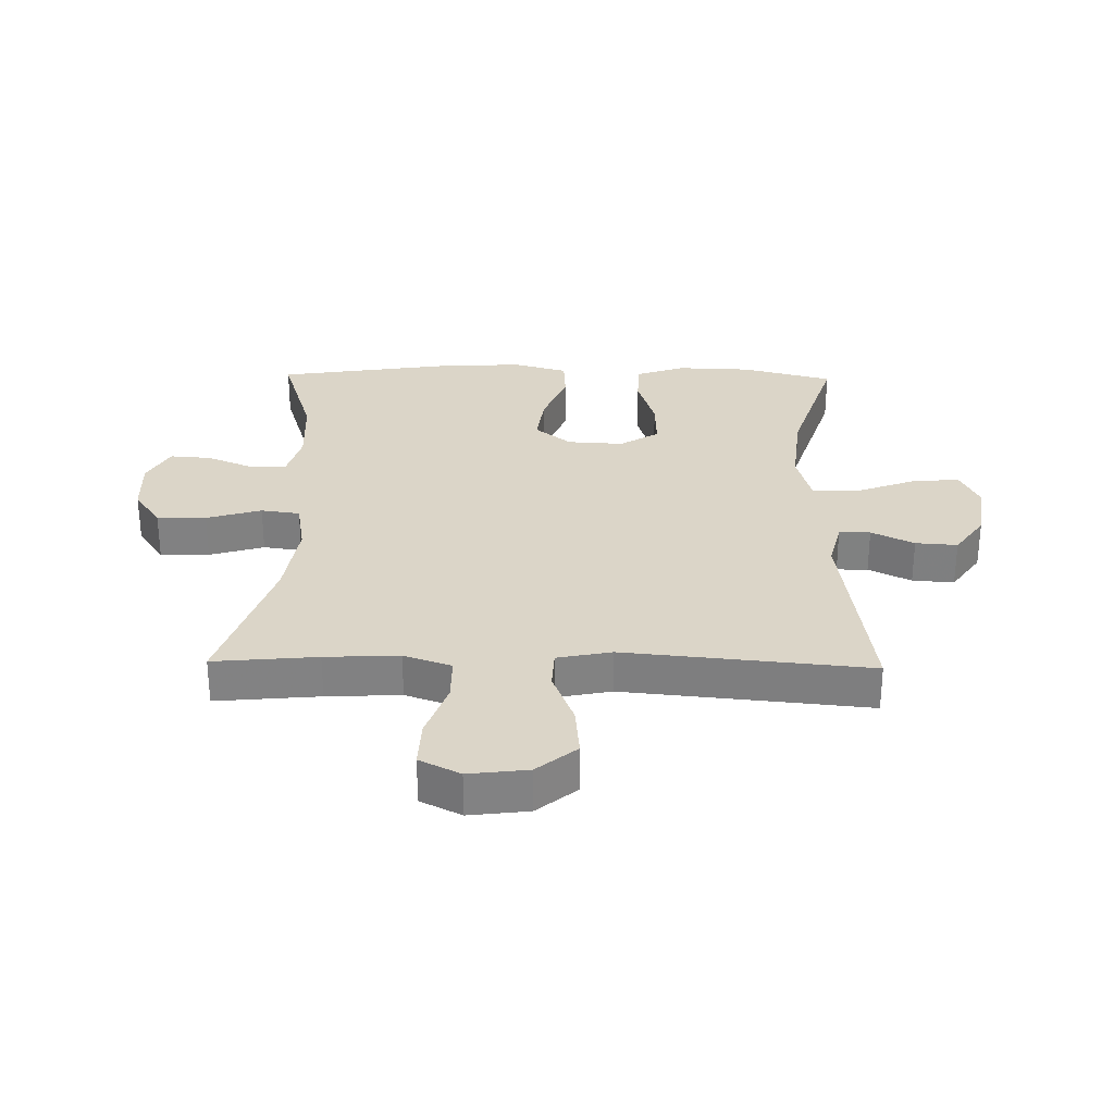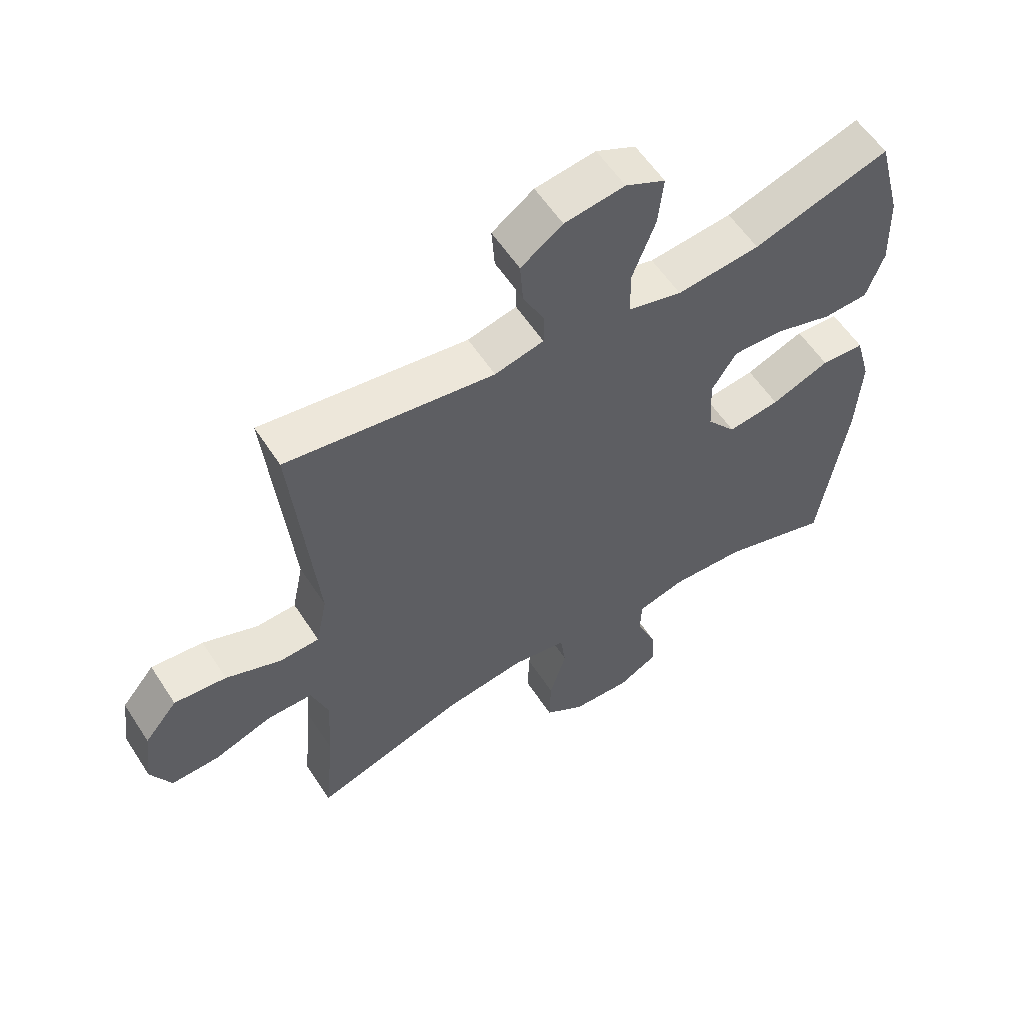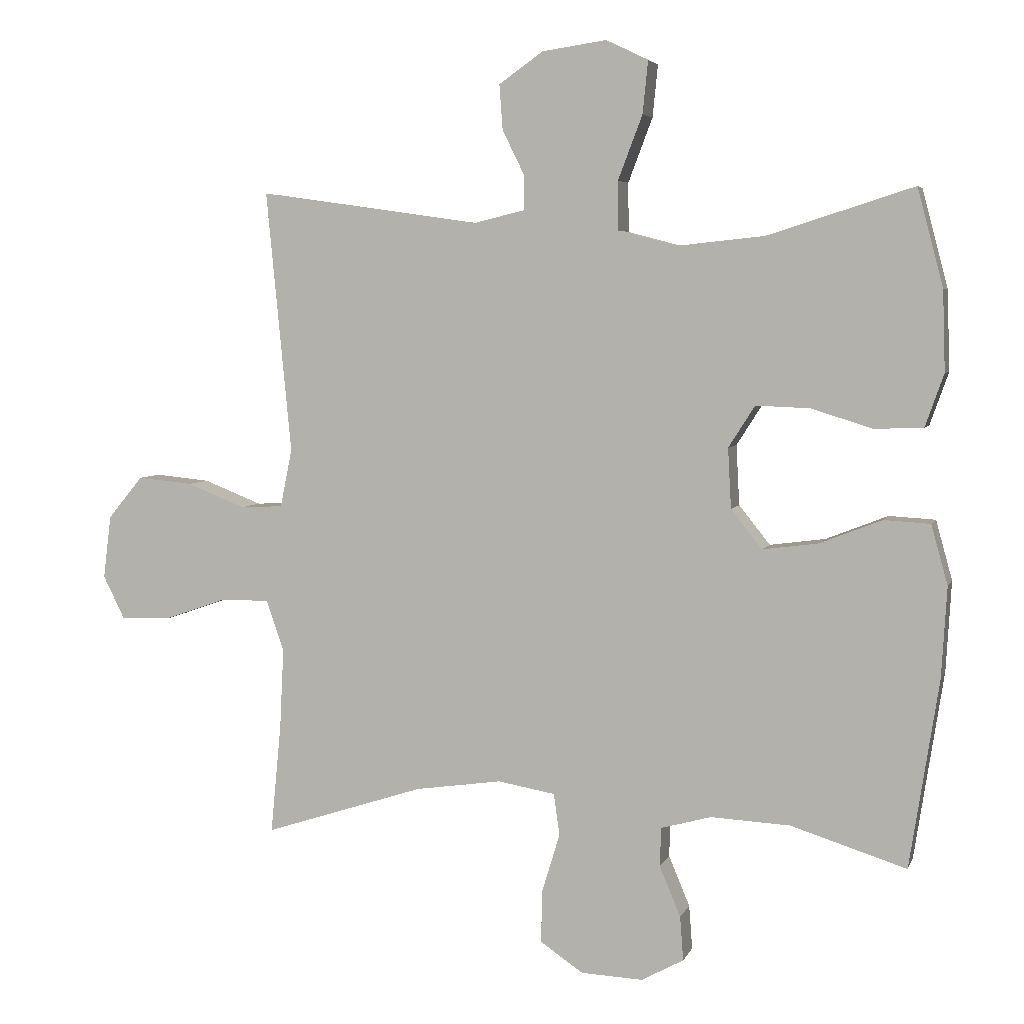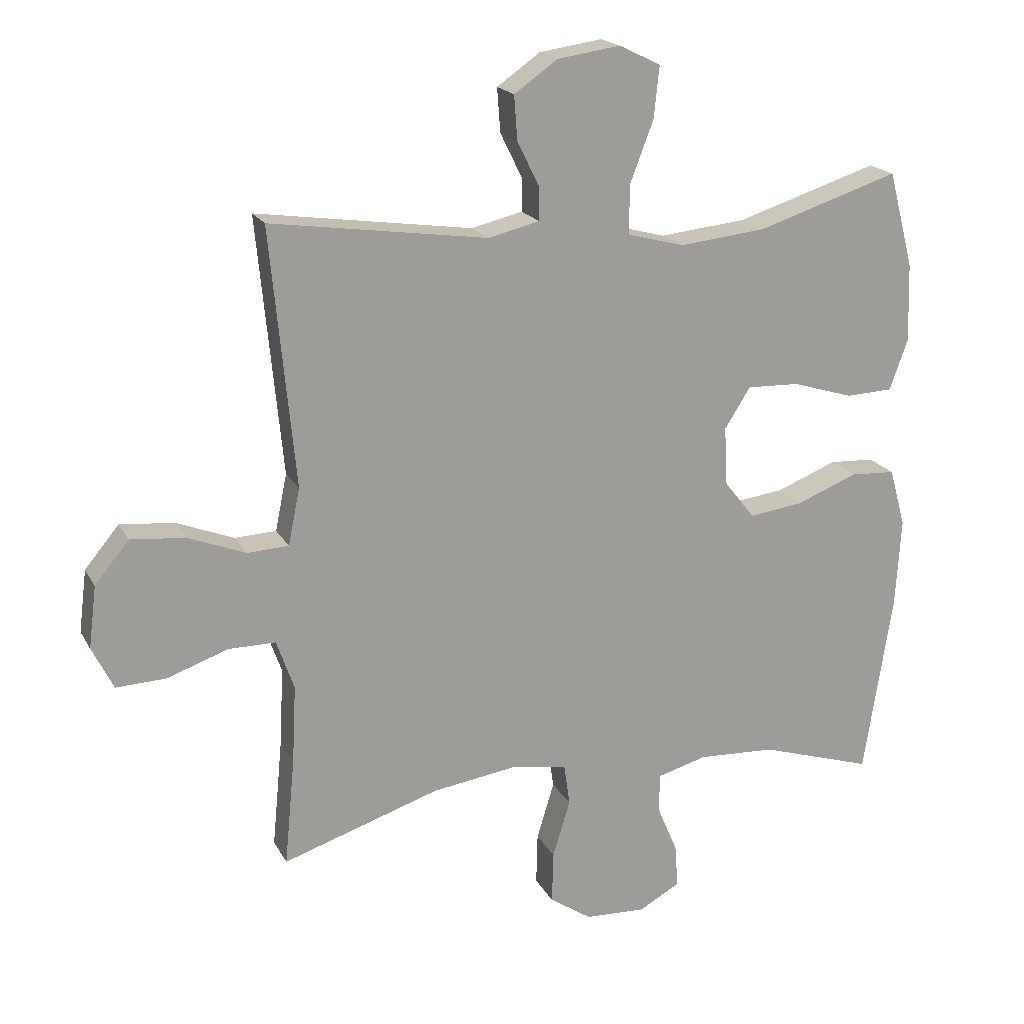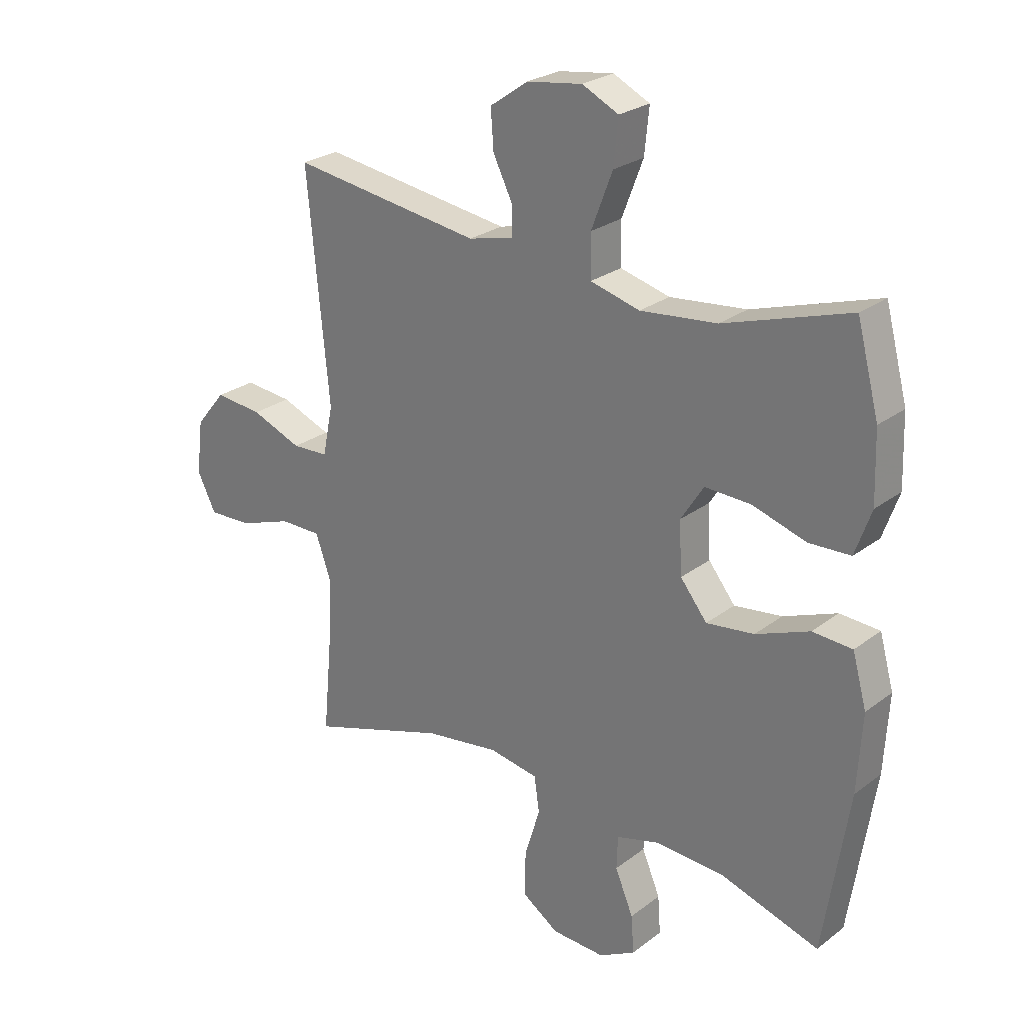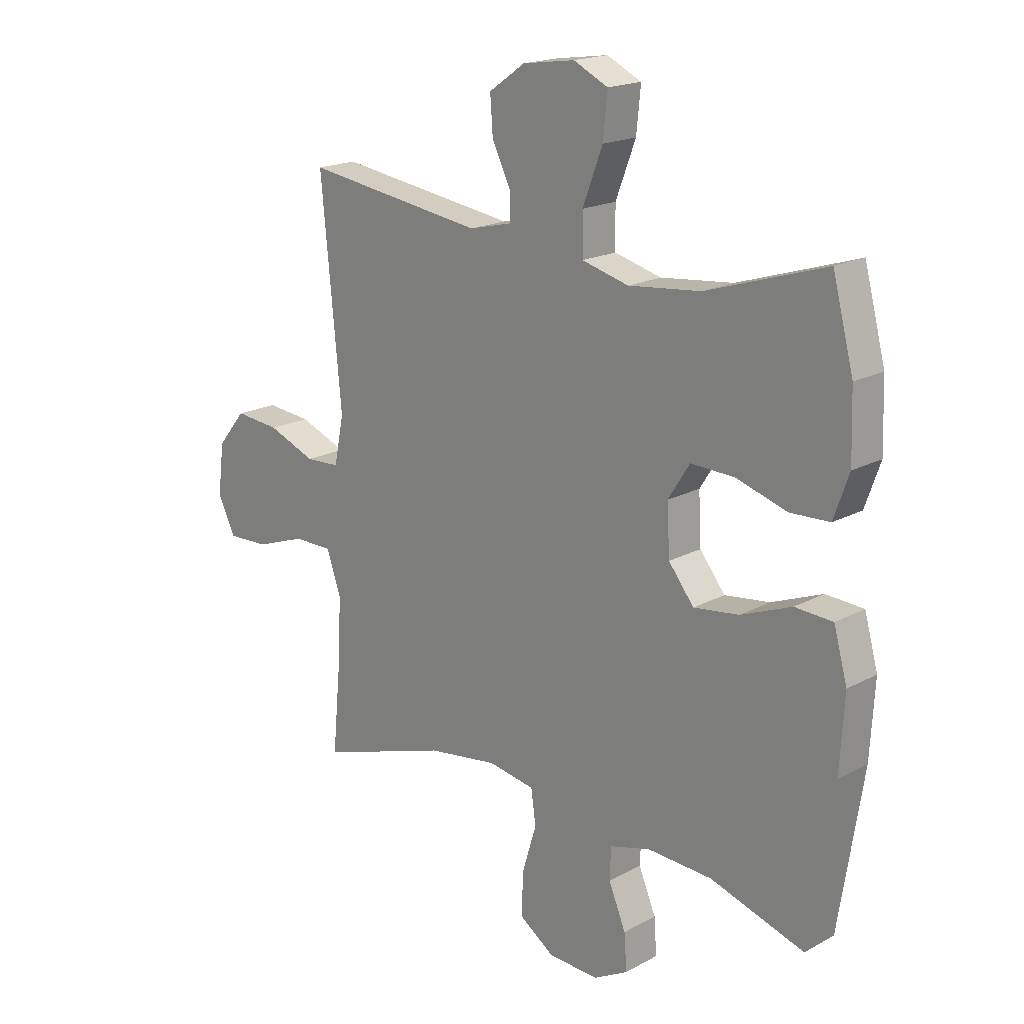
<metadata>
{"format":"obj","ext":"obj","renderer":"f3d","projection":"perspective","resolution":1024,"background":"white","views":[{"elev":29.6,"azim":-88.9,"up":"+Y"},{"elev":57.5,"azim":-32.7,"up":"+Z"},{"elev":5.0,"azim":15.4,"up":"+Z"},{"elev":19.1,"azim":-20.8,"up":"+Z"},{"elev":25.6,"azim":39.9,"up":"+Z"},{"elev":18.5,"azim":44.1,"up":"+Z"}]}
</metadata>
<code>
v -0.5 0.07 -0.5
v -0.484 0.07 -0.332
v -0.478 0.07 -0.212
v -0.505 0.07 -0.135
v -0.578 0.07 -0.135
v -0.672 0.07 -0.168
v -0.749 0.07 -0.171
v -0.782 0.07 -0.105
v -0.77 0.07 -0.009
v -0.717 0.07 0.055
v -0.633 0.07 0.047
v -0.544 0.07 0.012
v -0.48 0.07 0.015
v -0.462 0.07 0.103
v -0.5 0.07 0.5
v -0.165 0.07 0.452
v -0.086 0.07 0.471
v -0.086 0.07 0.522
v -0.12 0.07 0.591
v -0.125 0.07 0.659
v -0.058 0.07 0.706
v 0.039 0.07 0.72
v 0.103 0.07 0.689
v 0.095 0.07 0.61
v 0.058 0.07 0.513
v 0.059 0.07 0.439
v 0.146 0.07 0.416
v 0.28 0.07 0.43
v 0.5 0.07 0.5
v 0.539 0.07 0.352
v 0.543 0.07 0.231
v 0.515 0.07 0.152
v 0.442 0.07 0.149
v 0.348 0.07 0.178
v 0.267 0.07 0.181
v 0.227 0.07 0.118
v 0.232 0.07 0.027
v 0.279 0.07 -0.032
v 0.363 0.07 -0.021
v 0.457 0.07 0.016
v 0.527 0.07 0.012
v 0.552 0.07 -0.078
v 0.544 0.07 -0.215
v 0.5 0.07 -0.5
v 0.325 0.07 -0.445
v 0.205 0.07 -0.439
v 0.129 0.07 -0.46
v 0.127 0.07 -0.519
v 0.159 0.07 -0.595
v 0.164 0.07 -0.662
v 0.1 0.07 -0.697
v 0.006 0.07 -0.693
v -0.059 0.07 -0.649
v -0.057 0.07 -0.569
v -0.03 0.07 -0.48
v -0.039 0.07 -0.417
v -0.126 0.07 -0.402
v -0.257 0.07 -0.421
v -0.5 0 -0.5
v -0.484 0 -0.332
v -0.478 0 -0.212
v -0.505 0 -0.135
v -0.578 0 -0.135
v -0.672 0 -0.168
v -0.749 0 -0.171
v -0.782 0 -0.105
v -0.77 0 -0.009
v -0.717 0 0.055
v -0.633 0 0.047
v -0.544 0 0.012
v -0.48 0 0.015
v -0.462 0 0.103
v -0.5 0 0.5
v -0.165 0 0.452
v -0.086 0 0.471
v -0.086 0 0.522
v -0.12 0 0.591
v -0.125 0 0.659
v -0.058 0 0.706
v 0.039 0 0.72
v 0.103 0 0.689
v 0.095 0 0.61
v 0.058 0 0.513
v 0.059 0 0.439
v 0.146 0 0.416
v 0.28 0 0.43
v 0.5 0 0.5
v 0.539 0 0.352
v 0.543 0 0.231
v 0.515 0 0.152
v 0.442 0 0.149
v 0.348 0 0.178
v 0.267 0 0.181
v 0.227 0 0.118
v 0.232 0 0.027
v 0.279 0 -0.032
v 0.363 0 -0.021
v 0.457 0 0.016
v 0.527 0 0.012
v 0.552 0 -0.078
v 0.544 0 -0.215
v 0.5 0 -0.5
v 0.325 0 -0.445
v 0.205 0 -0.439
v 0.129 0 -0.46
v 0.127 0 -0.519
v 0.159 0 -0.595
v 0.164 0 -0.662
v 0.1 0 -0.697
v 0.006 0 -0.693
v -0.059 0 -0.649
v -0.057 0 -0.569
v -0.03 0 -0.48
v -0.039 0 -0.417
v -0.126 0 -0.402
v -0.257 0 -0.421
f 53 54 55
f 52 53 55
f 51 52 55
f 50 51 55
f 49 50 55
f 48 49 55
f 47 48 55 56
f 46 47 56
f 45 46 56 57
f 43 44 45
f 42 43 45
f 41 42 45
f 40 41 45
f 39 40 45
f 38 39 45 57
f 32 33 34
f 31 32 34
f 30 31 34
f 29 30 34
f 28 29 34
f 27 28 34 35
f 26 27 35 36
f 23 24 25
f 22 23 25
f 21 22 25
f 20 21 25
f 19 20 25
f 18 19 25
f 17 18 25 26
f 26 36 37
f 17 26 37
f 16 17 37
f 10 11 12
f 9 10 12
f 8 9 12
f 7 8 12
f 6 7 12
f 5 6 12
f 4 5 12 13
f 3 4 13 14
f 58 1 2
f 58 2 3 14
f 38 57 58
f 37 38 58
f 16 37 58
f 15 16 58
f 14 15 58
f 113 112 111
f 113 111 110
f 113 110 109
f 113 109 108
f 113 108 107
f 113 107 106
f 114 113 106 105
f 114 105 104
f 115 114 104 103
f 103 102 101
f 103 101 100
f 103 100 99
f 103 99 98
f 103 98 97
f 115 103 97 96
f 92 91 90
f 92 90 89
f 92 89 88
f 92 88 87
f 92 87 86
f 93 92 86 85
f 94 93 85 84
f 83 82 81
f 83 81 80
f 83 80 79
f 83 79 78
f 83 78 77
f 83 77 76
f 84 83 76 75
f 95 94 84
f 95 84 75
f 95 75 74
f 70 69 68
f 70 68 67
f 70 67 66
f 70 66 65
f 70 65 64
f 70 64 63
f 71 70 63 62
f 72 71 62 61
f 60 59 116
f 72 61 60 116
f 116 115 96
f 116 96 95
f 116 95 74
f 116 74 73
f 116 73 72
f 1 59 60 2
f 2 60 61 3
f 3 61 62 4
f 4 62 63 5
f 5 63 64 6
f 6 64 65 7
f 7 65 66 8
f 8 66 67 9
f 9 67 68 10
f 10 68 69 11
f 11 69 70 12
f 12 70 71 13
f 13 71 72 14
f 14 72 73 15
f 15 73 74 16
f 16 74 75 17
f 17 75 76 18
f 18 76 77 19
f 19 77 78 20
f 20 78 79 21
f 21 79 80 22
f 22 80 81 23
f 23 81 82 24
f 24 82 83 25
f 25 83 84 26
f 26 84 85 27
f 27 85 86 28
f 28 86 87 29
f 29 87 88 30
f 30 88 89 31
f 31 89 90 32
f 32 90 91 33
f 33 91 92 34
f 34 92 93 35
f 35 93 94 36
f 36 94 95 37
f 37 95 96 38
f 38 96 97 39
f 39 97 98 40
f 40 98 99 41
f 41 99 100 42
f 42 100 101 43
f 43 101 102 44
f 44 102 103 45
f 45 103 104 46
f 46 104 105 47
f 47 105 106 48
f 48 106 107 49
f 49 107 108 50
f 50 108 109 51
f 51 109 110 52
f 52 110 111 53
f 53 111 112 54
f 54 112 113 55
f 55 113 114 56
f 56 114 115 57
f 57 115 116 58
f 58 116 59 1

</code>
